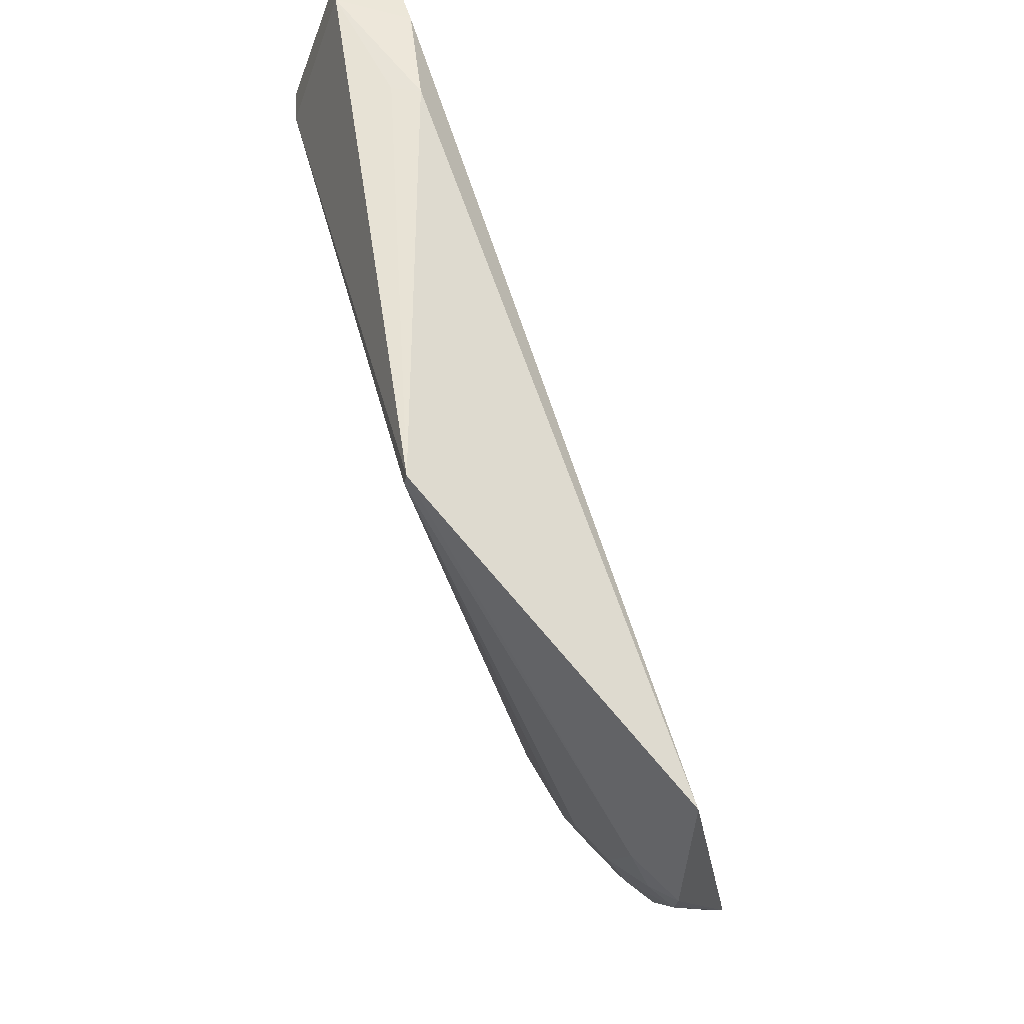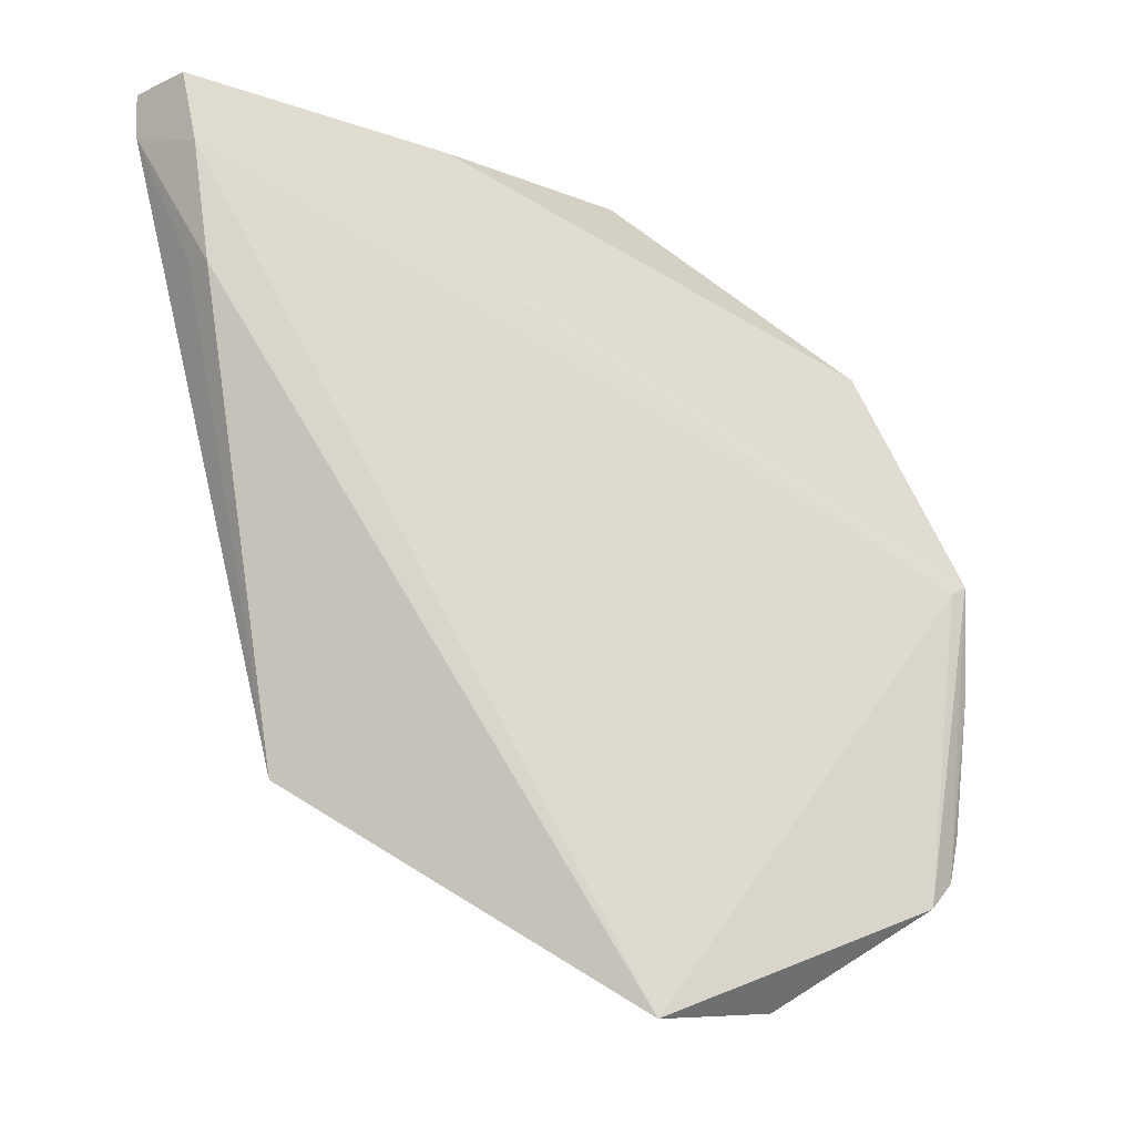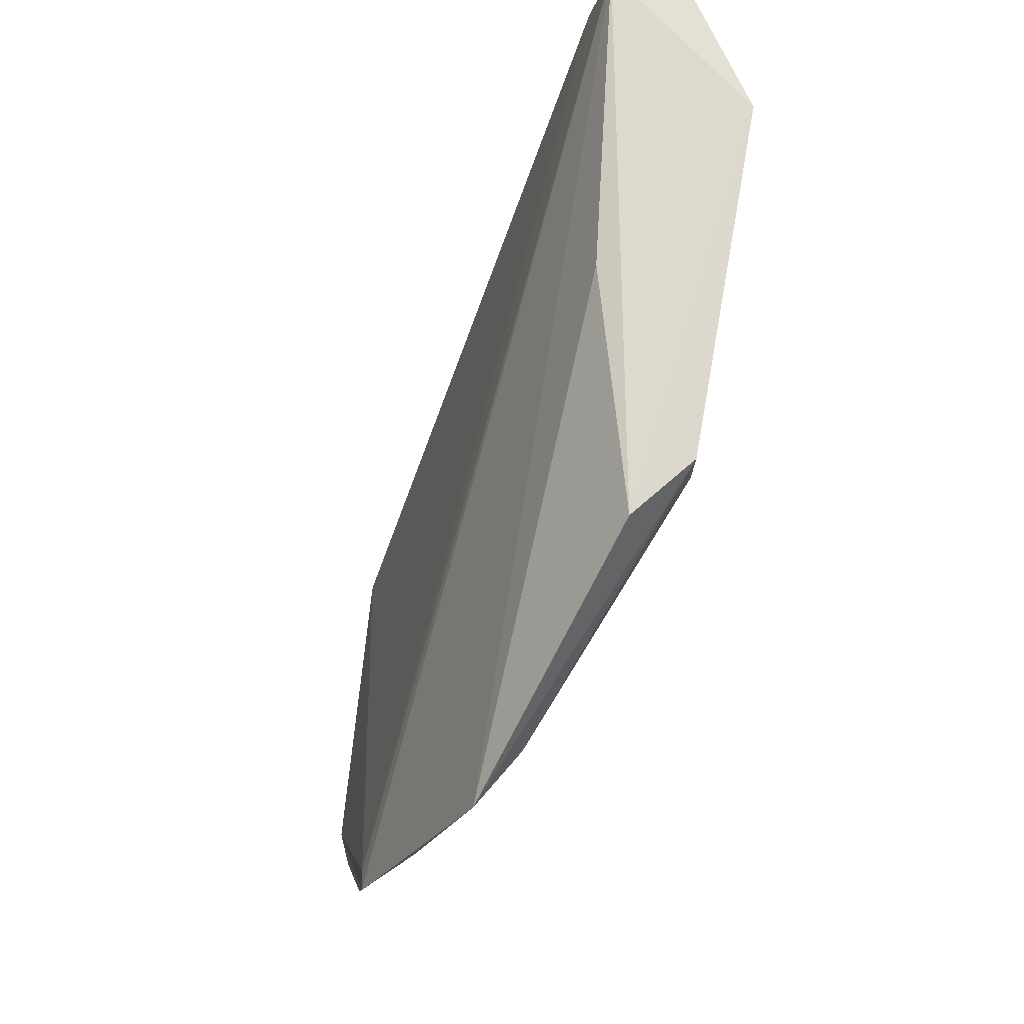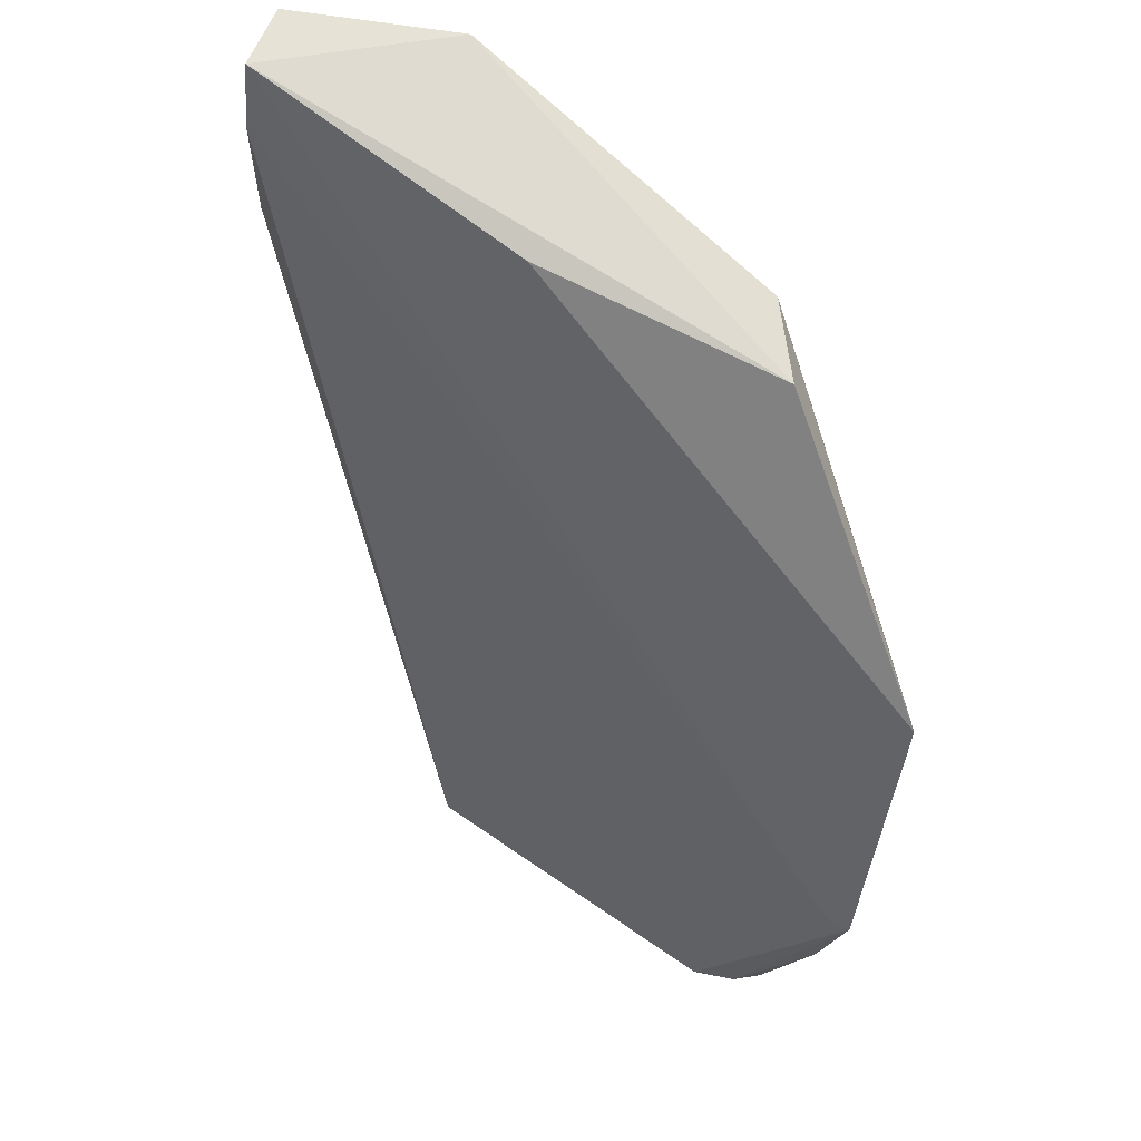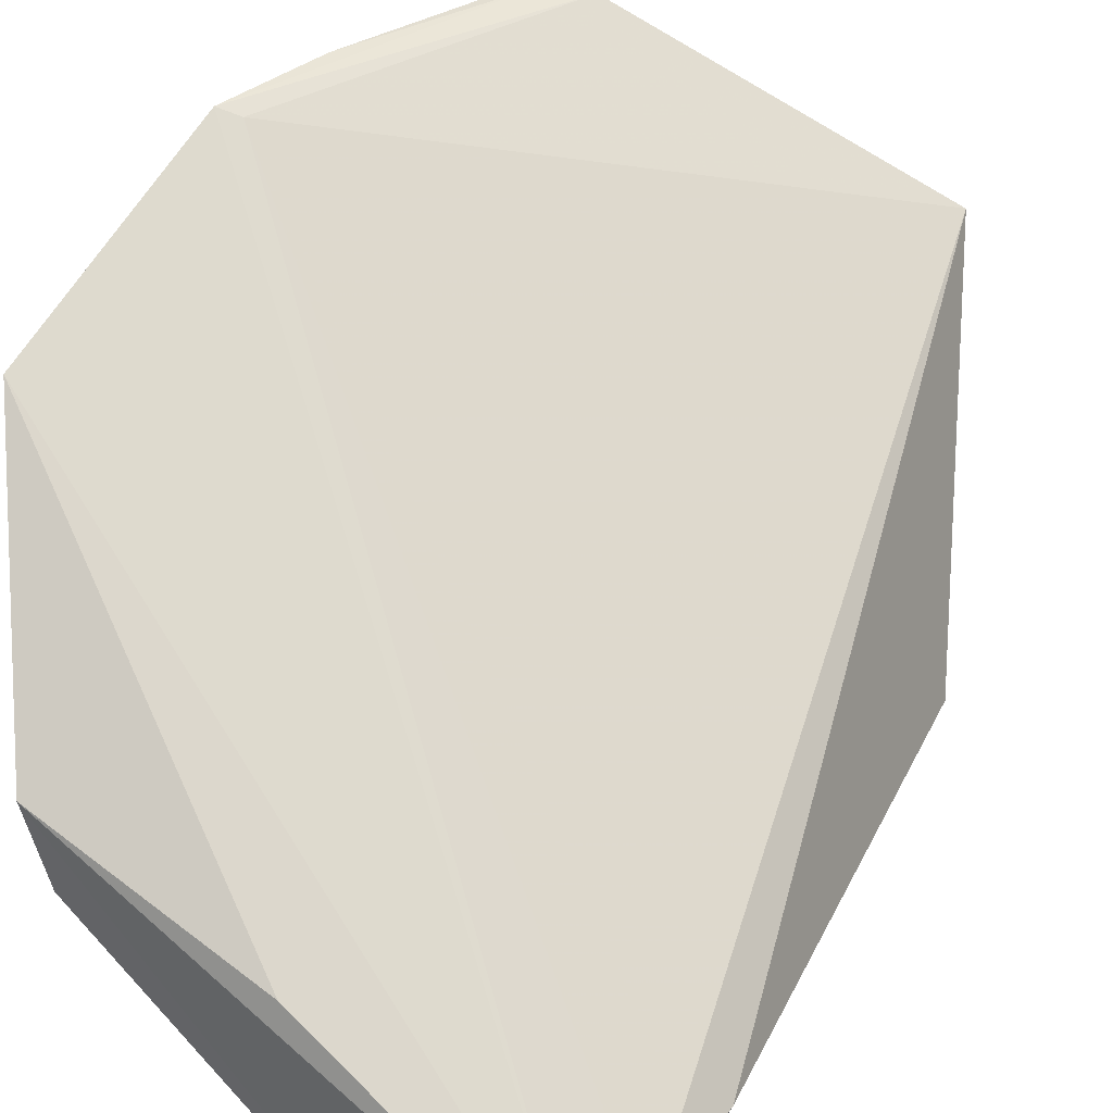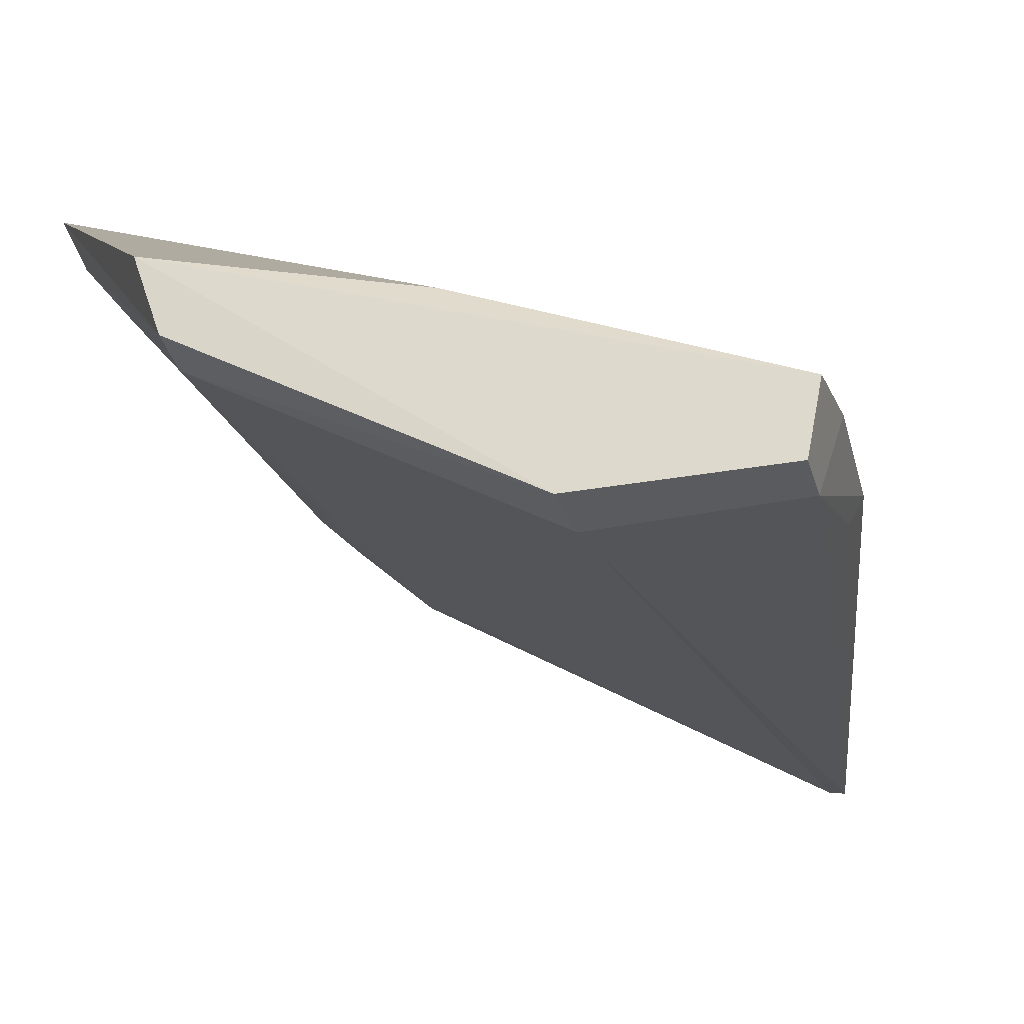
<metadata>
{"format":"obj","ext":"obj","renderer":"f3d","projection":"perspective","resolution":1024,"background":"white","views":[{"elev":-43.4,"azim":71.0,"up":"+Z"},{"elev":-11.8,"azim":115.8,"up":"+Z"},{"elev":71.3,"azim":-113.9,"up":"+Z"},{"elev":70.0,"azim":-170.2,"up":"+Z"},{"elev":35.9,"azim":34.4,"up":"+Y"},{"elev":-35.3,"azim":14.3,"up":"+Y"}]}
</metadata>
<code>
v -0.03357 -0.1159 0.09642
v -0.03497 -0.122 0.0957
v -0.04179 -0.1099 0.03122
v -0.06946 -0.0732 0.01097
v -0.09736 -0.07359 0.078
v -0.054 -0.07754 0.01019
v -0.03342 -0.1125 0.07754
v -0.08277 -0.09501 0.09576
v -0.07833 -0.08559 0.03195
v -0.06794 -0.07856 0.014
v -0.09408 -0.06233 0.05325
v -0.03314 -0.114 0.08927
v -0.0349 -0.1218 0.09142
v -0.05152 -0.122 0.09616
v -0.05985 -0.1024 0.09537
v -0.08042 -0.1024 0.09095
v -0.08129 -0.07447 0.02126
v -0.07476 -0.08164 0.02143
v -0.09605 -0.06155 0.05427
v -0.03455 -0.1153 0.07821
v -0.05108 -0.1218 0.09123
v -0.08035 -0.1026 0.09551
v -0.08557 -0.08205 0.04287
v -0.04548 -0.1103 0.03875
v -0.04308 -0.1097 0.03151
v -0.0813 -0.07855 0.02527
v -0.07452 -0.07827 0.01785
v -0.08735 -0.06138 0.02355
v -0.09452 -0.07975 0.07855
v -0.08191 -0.08579 0.04292
v -0.09284 -0.06815 0.04283
v -0.07528 -0.089 0.03544
v -0.07801 -0.08168 0.02473
v -0.08529 -0.07848 0.03229
v -0.07889 -0.07178 0.017
v -0.0716 -0.07538 0.01353
v -0.08339 -0.06197 0.02094
v -0.08981 -0.08637 0.07879
v -0.09406 -0.06131 0.0426
v -0.09287 -0.07576 0.0589
v -0.07782 -0.07505 0.01807
v -0.08553 -0.07137 0.0249
v -0.07248 -0.07239 0.01227
v -0.09333 -0.07925 0.07079
v -0.08926 -0.06468 0.02801
v -0.08877 -0.07165 0.03181
v -0.08897 -0.07842 0.04692
v -0.08973 -0.06136 0.02791
f 7 3 6
f 10 6 3
f 10 4 6
f 12 7 6
f 12 11 1
f 12 6 11
f 13 7 12
f 13 12 1
f 13 1 2
f 14 2 1
f 14 1 8
f 14 13 2
f 15 8 1
f 15 1 5
f 15 5 8
f 19 5 1
f 19 1 11
f 20 13 3
f 20 3 7
f 20 7 13
f 21 3 13
f 21 13 14
f 21 14 16
f 22 8 5
f 22 16 14
f 22 14 8
f 24 21 16
f 25 18 10
f 25 10 3
f 25 3 21
f 25 21 24
f 27 10 18
f 29 22 5
f 29 16 22
f 30 23 9
f 30 9 16
f 30 16 23
f 31 5 19
f 32 24 16
f 32 16 9
f 32 25 24
f 32 9 25
f 33 25 9
f 33 18 25
f 33 9 26
f 33 27 18
f 33 26 17
f 34 26 9
f 34 9 23
f 36 4 10
f 36 10 27
f 37 6 4
f 37 11 6
f 37 28 19
f 37 19 11
f 38 23 16
f 38 16 29
f 39 31 19
f 39 19 28
f 40 29 5
f 40 5 31
f 41 33 17
f 41 27 33
f 41 17 35
f 41 36 27
f 42 17 26
f 42 26 34
f 42 35 17
f 42 28 35
f 43 4 36
f 43 37 4
f 43 35 28
f 43 28 37
f 43 41 35
f 43 36 41
f 44 38 29
f 44 23 38
f 44 29 40
f 45 31 39
f 45 28 42
f 46 31 45
f 46 45 42
f 46 42 34
f 47 34 23
f 47 44 40
f 47 23 44
f 47 46 34
f 47 40 31
f 47 31 46
f 48 45 39
f 48 39 28
f 48 28 45

</code>
